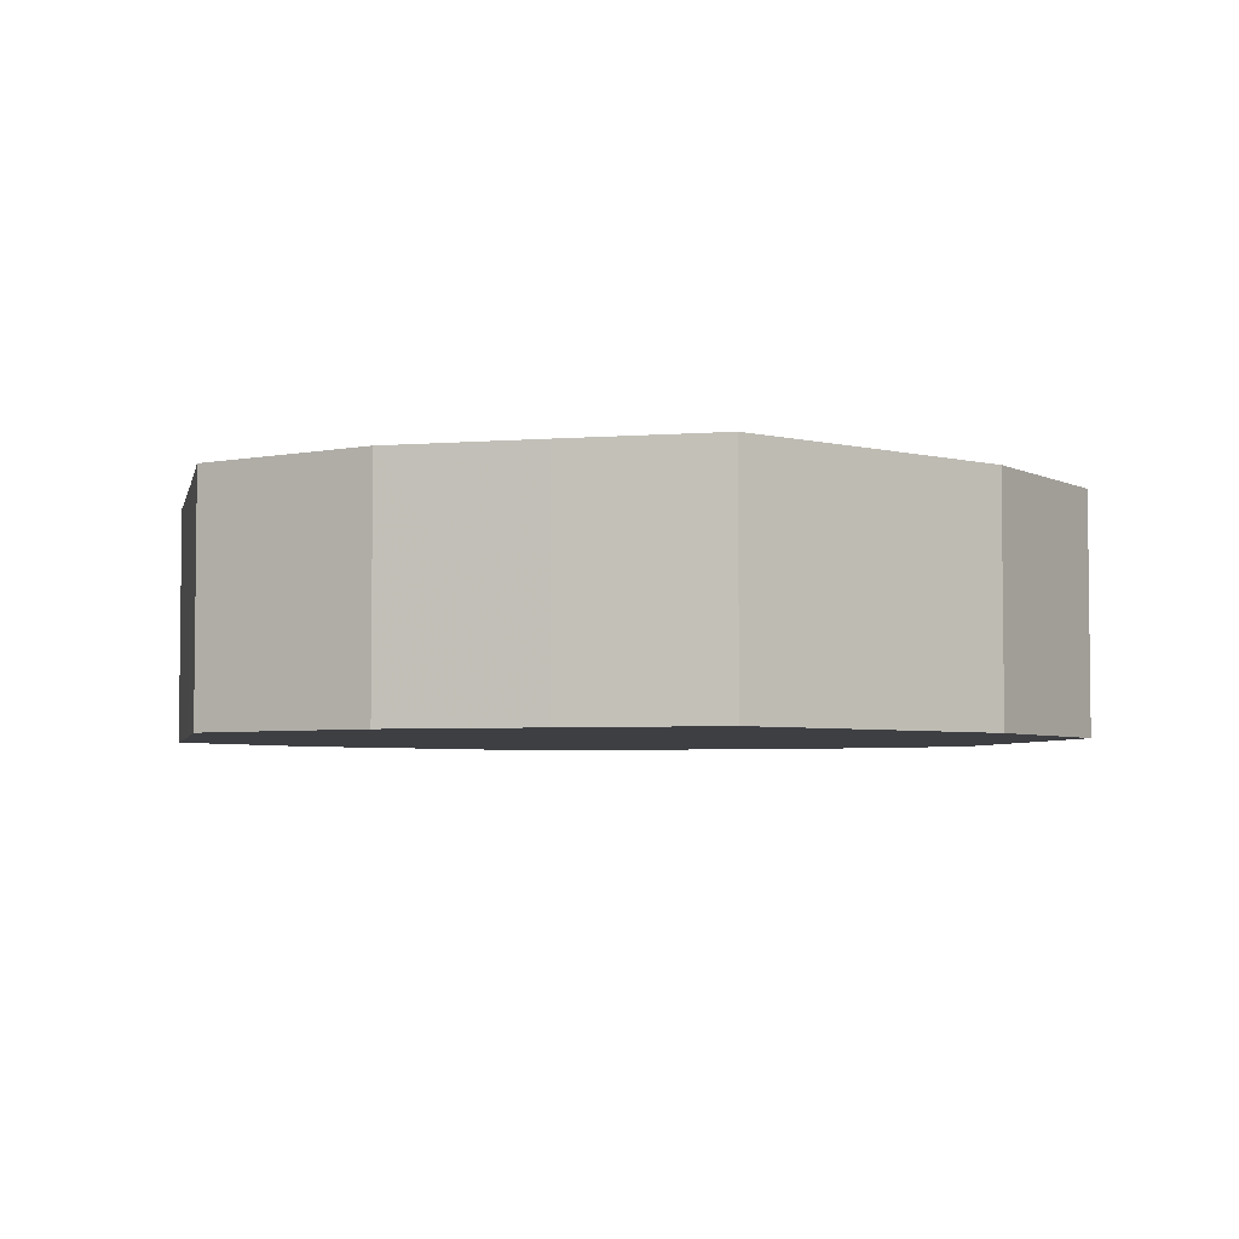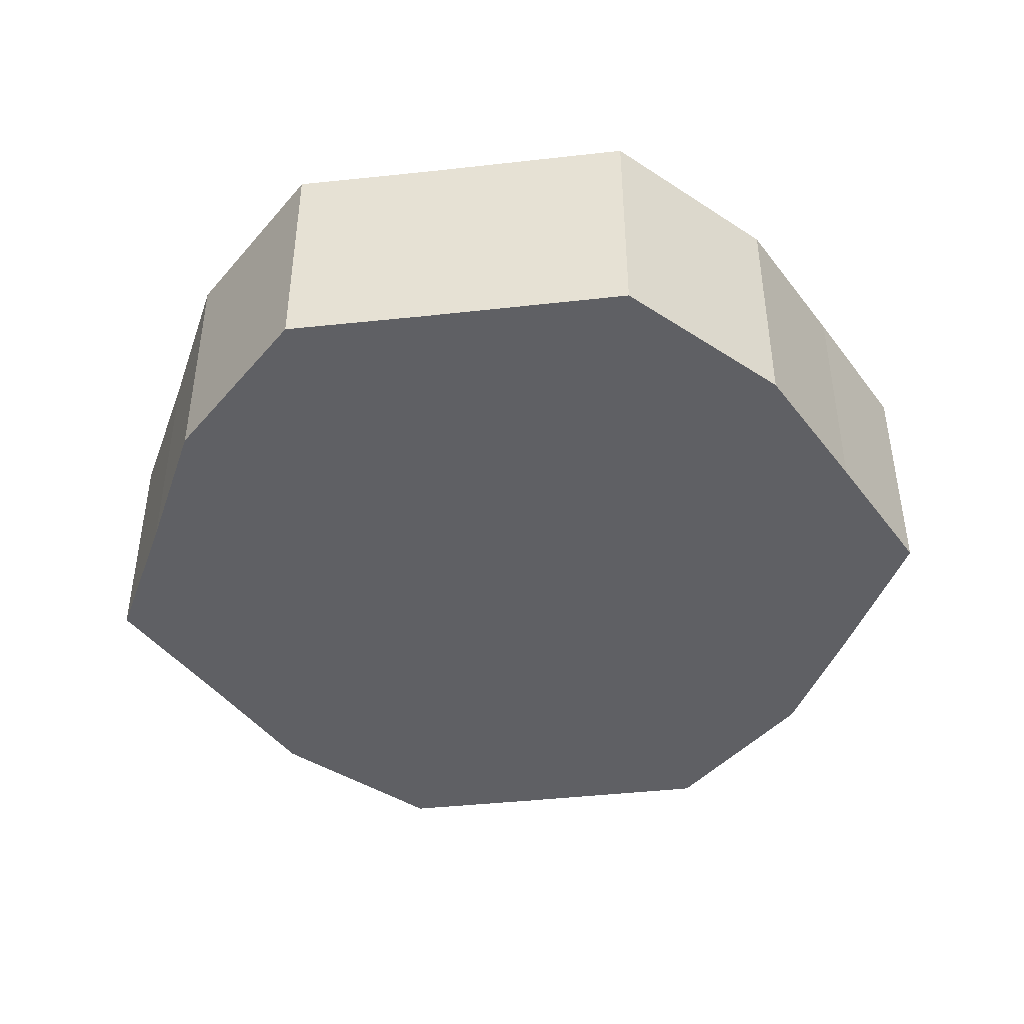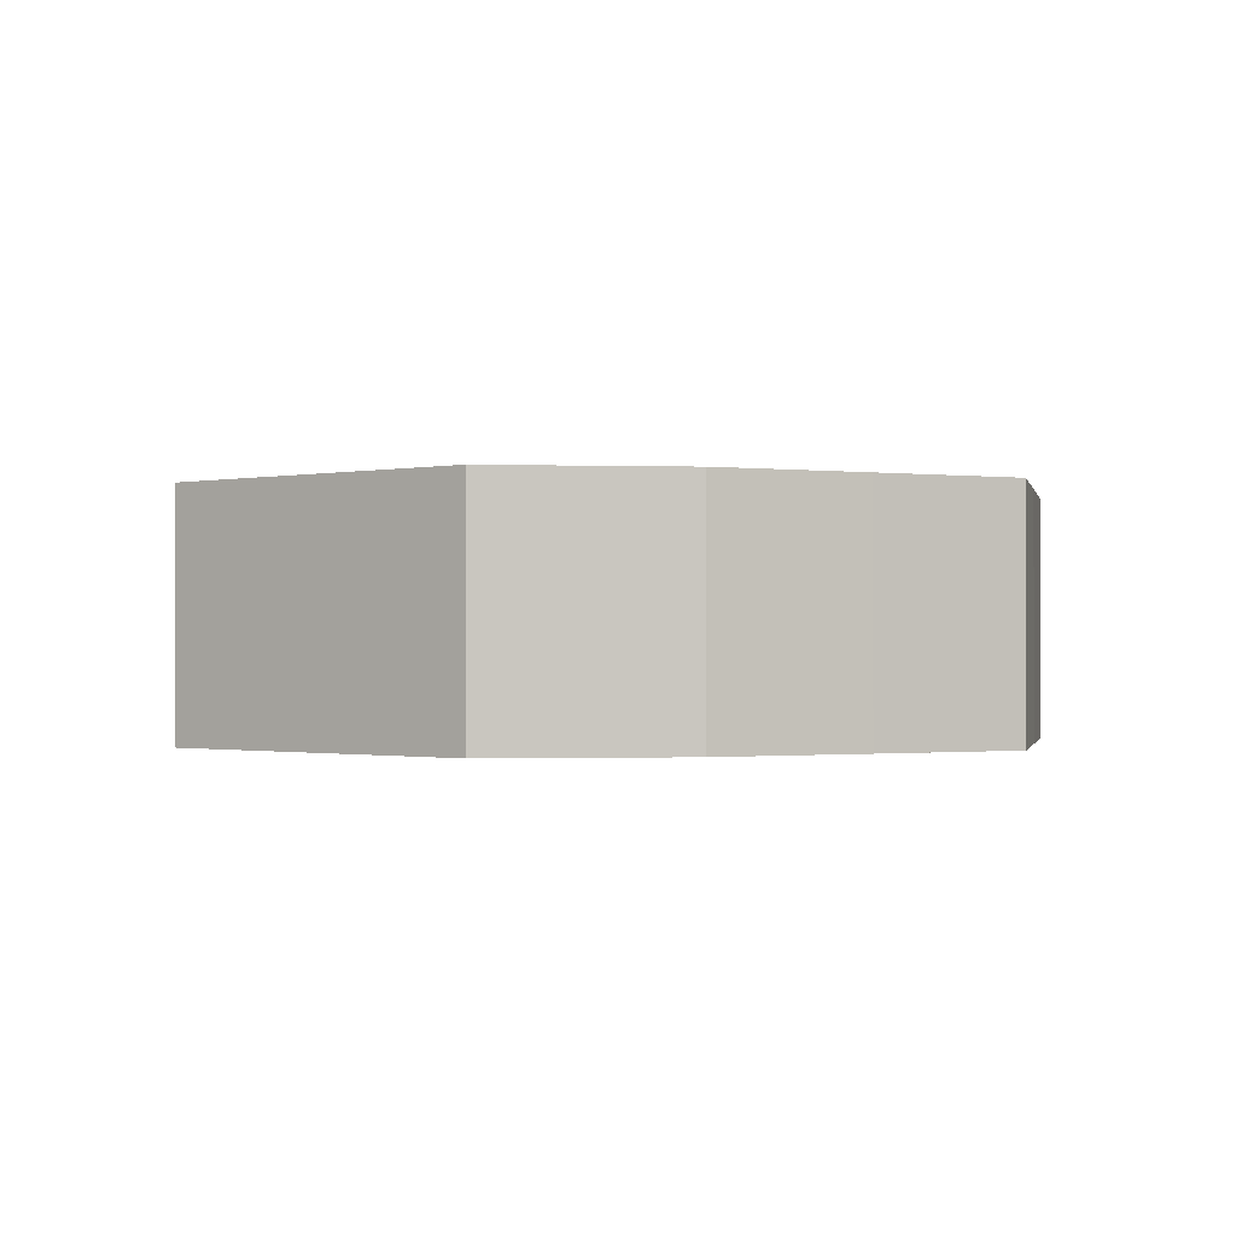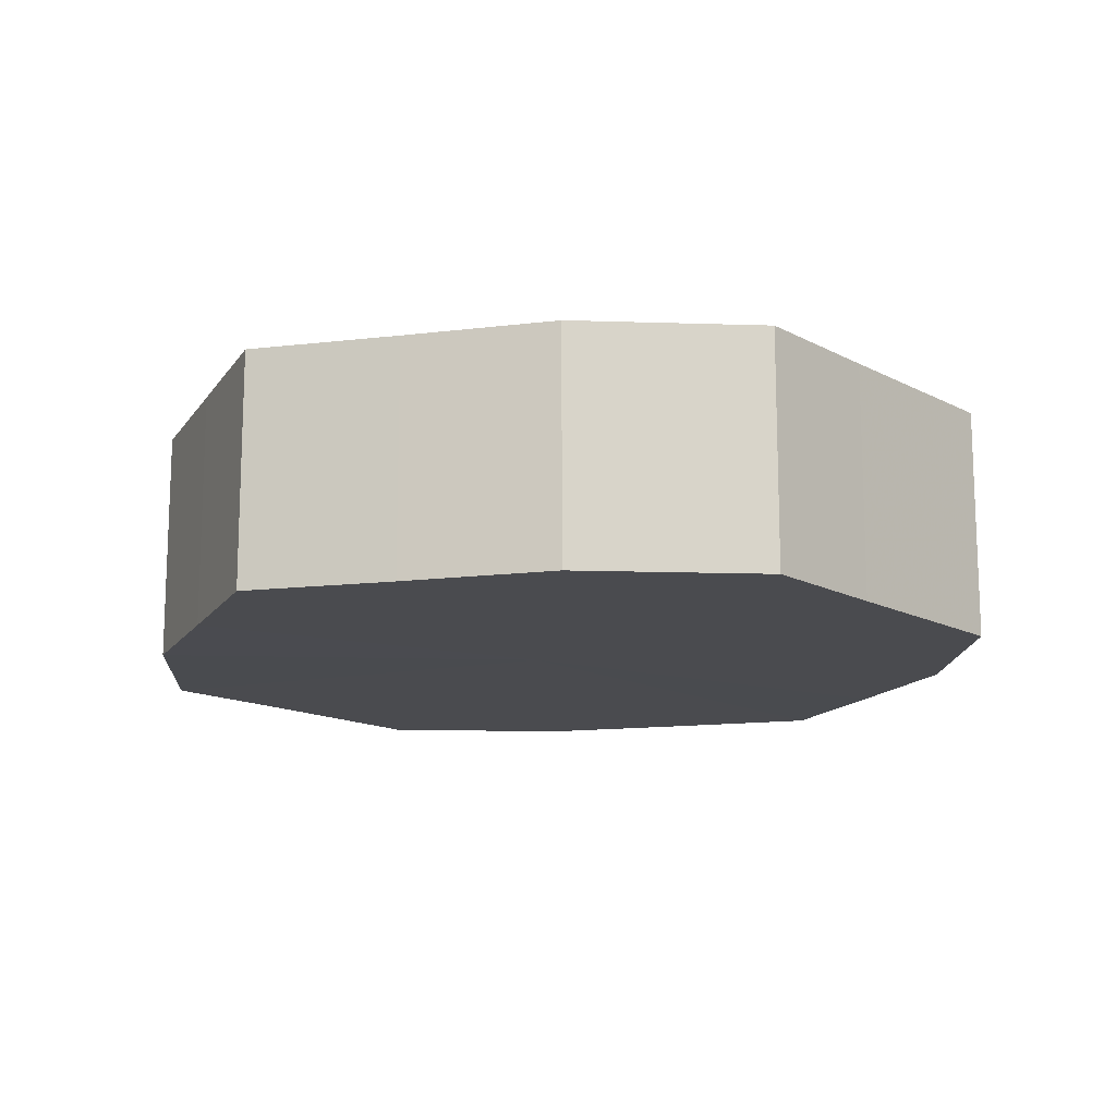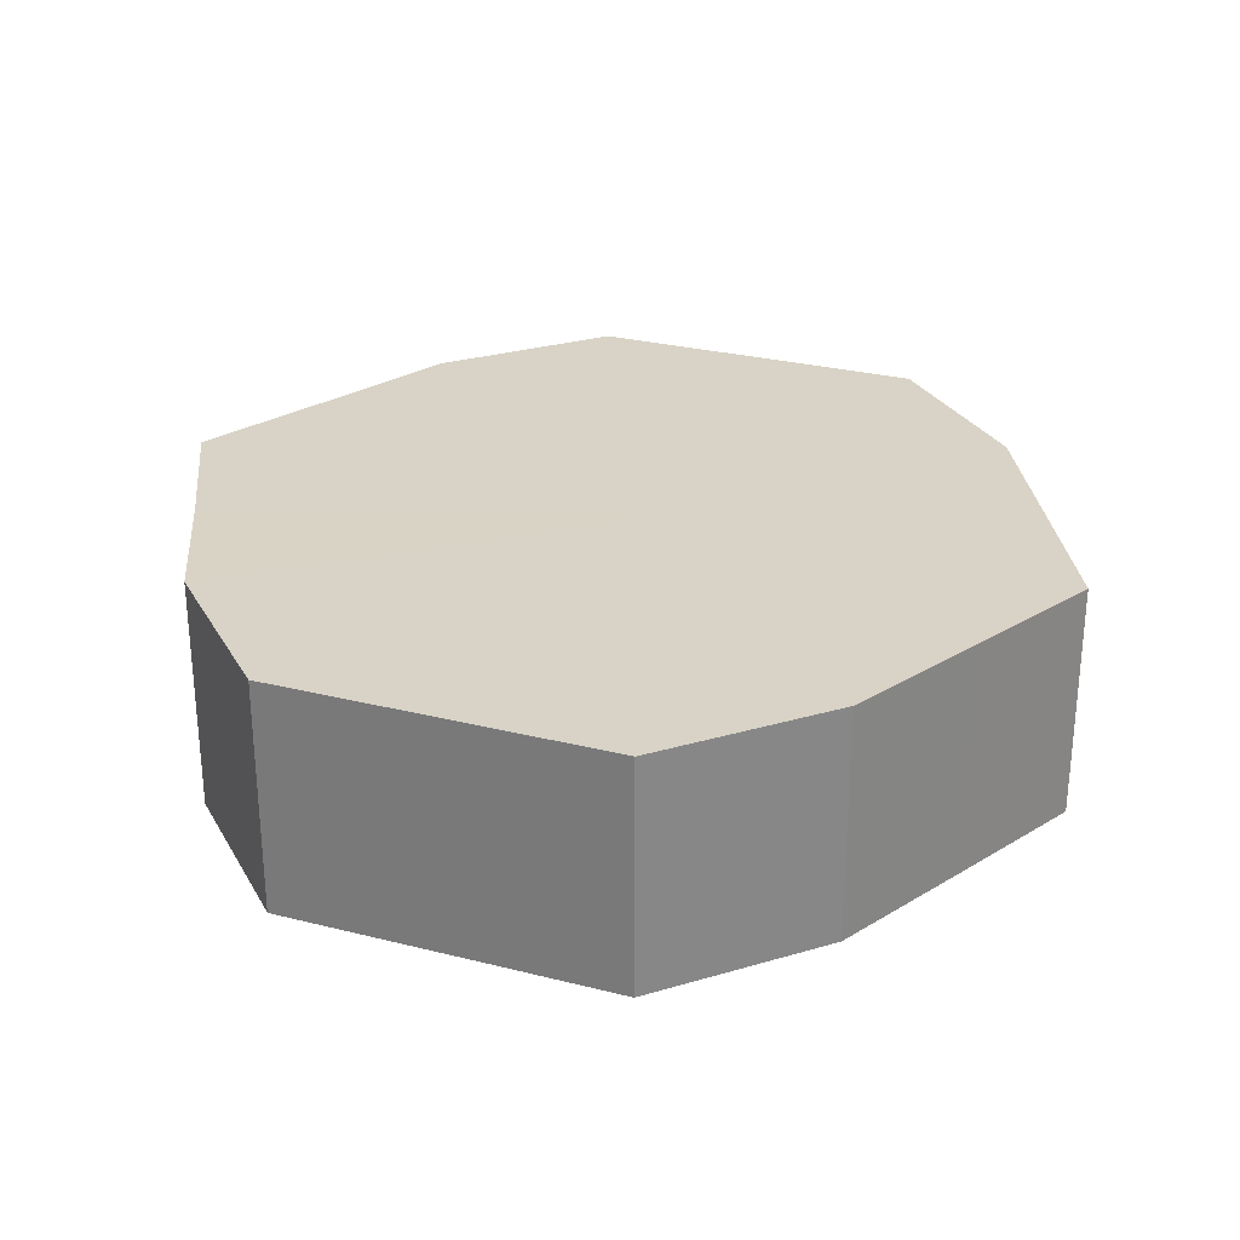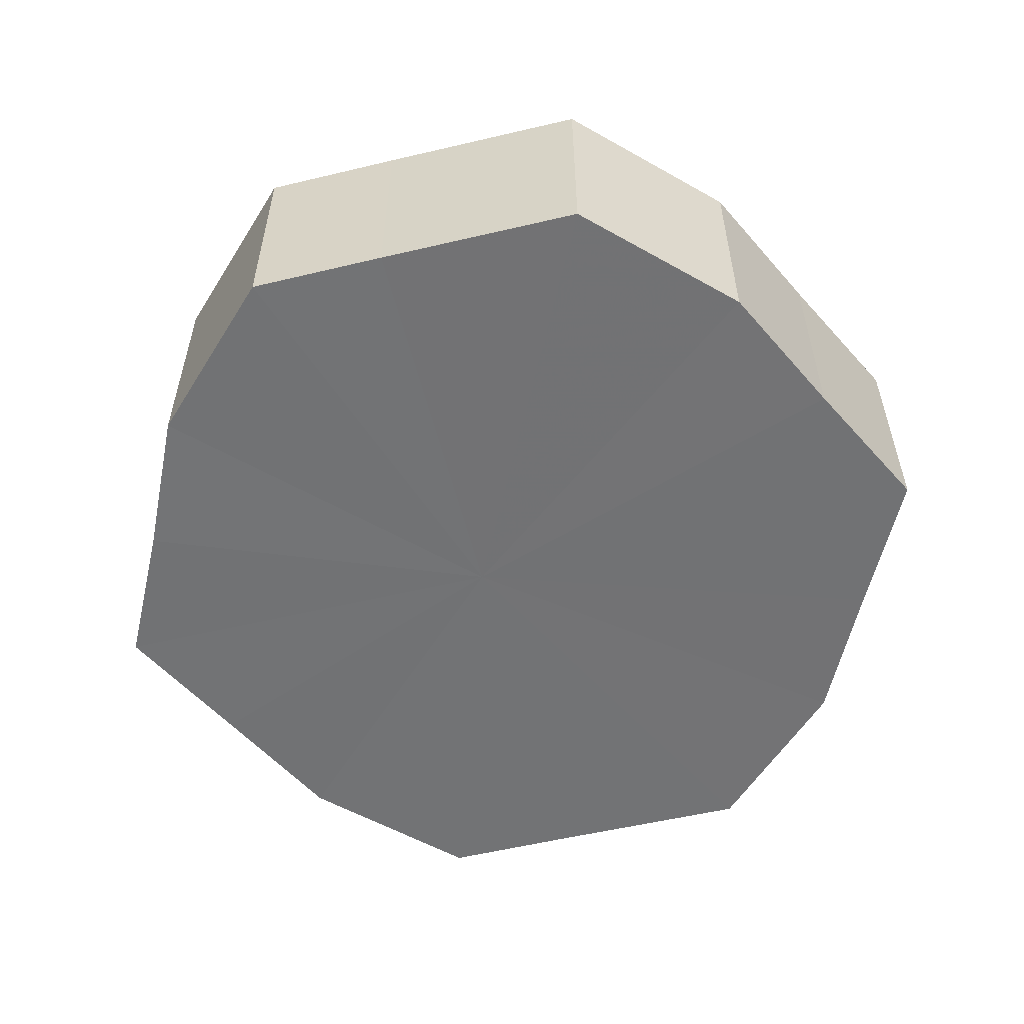
<metadata>
{"format":"obj","ext":"obj","renderer":"f3d","projection":"perspective","resolution":1024,"background":"white","views":[{"elev":-4.3,"azim":-102.1,"up":"+Z"},{"elev":-43.5,"azim":7.4,"up":"+Z"},{"elev":-0.7,"azim":38.4,"up":"+Z"},{"elev":-14.3,"azim":-48.8,"up":"+Z"},{"elev":28.1,"azim":-159.1,"up":"+Z"},{"elev":-55.7,"azim":14.1,"up":"+Z"}]}
</metadata>
<code>
o 9359
v 2162 1876 18.02
v 2162 1876 18.02
v 2162 1876 18.05
v 2162 1876 18.02
v 2162 1876 18.05
v 2162 1876 18.02
v 2162 1876 18.05
v 2162 1876 18.02
v 2162 1876 18.05
v 2162 1876 18.02
v 2162 1876 18.05
v 2162 1876 18.02
v 2162 1876 18.05
v 2162 1876 18.02
v 2162 1876 18.05
v 2162 1876 18.02
v 2162 1876 18.05
v 2162 1876 18.02
v 2162 1876 18.05
v 2162 1876 18.02
v 2162 1876 18.05
v 2162 1876 18.02
v 2162 1876 18.05
v 2162 1876 18.02
v 2162 1876 18.05
v 2162 1876 18.02
v 2162 1876 18.05
v 2162 1876 18.02
v 2162 1876 18.05
v 2162 1876 18.02
v 2162 1876 18.05
v 2162 1876 18.05
v 2162 1876 18.05
v 2162 1876 18.02
v 2162 1876 18.05
v 2162 1876 18.02
v 2162 1876 18.05
v 2162 1876 18.05
v 2162 1876 18.02
v 2162 1876 18.05
v 2162 1876 18.02
v 2162 1876 18.02
v 2162 1876 18.05
v 2162 1876 18.05
v 2162 1876 18.02
v 2162 1876 18.05
v 2162 1876 18.02
v 2162 1876 18.02
v 2162 1876 18.05
v 2162 1876 18.05
v 2162 1876 18.02
v 2162 1876 18.05
v 2162 1876 18.02
v 2162 1876 18.02
v 2162 1876 18.05
v 2162 1876 18.05
v 2162 1876 18.02
v 2162 1876 18.05
v 2162 1876 18.02
v 2162 1876 18.02
v 2162 1876 18.05
v 2162 1876 18.05
v 2162 1876 18.02
v 2162 1876 18.02
v 2162 1876 18.02
v 2162 1876 18.02
v 2162 1876 18.02
v 2162 1876 18.02
v 2162 1876 18.02
v 2162 1876 18.02
v 2162 1876 18.02
v 2162 1876 18.02
v 2162 1876 18.02
v 2162 1876 18.02
v 2162 1876 18.02
v 2162 1876 18.02
v 2162 1876 18.02
v 2162 1876 18.02
v 2162 1876 18.02
v 2162 1876 18.02
v 2162 1876 18.02
v 2162 1876 18.05
v 2162 1876 18.05
v 2162 1876 18.05
v 2162 1876 18.05
v 2162 1876 18.05
v 2162 1876 18.05
v 2162 1876 18.05
v 2162 1876 18.05
v 2162 1876 18.05
v 2162 1876 18.05
v 2162 1876 18.05
v 2162 1876 18.05
v 2162 1876 18.05
v 2162 1876 18.05
v 2162 1876 18.05
v 2162 1876 18.05
v 2162 1876 18.05
f 1 2 3
f 2 4 5
f 6 1 7
f 4 8 9
f 10 6 11
f 8 12 13
f 14 10 15
f 12 16 17
f 18 14 19
f 16 20 21
f 22 18 23
f 20 24 25
f 26 22 27
f 24 28 29
f 30 26 31
f 28 30 32
f 33 34 35
f 35 36 37
f 38 39 33
f 40 41 38
f 37 42 43
f 44 45 40
f 46 47 44
f 43 48 49
f 50 51 46
f 52 53 50
f 49 54 55
f 56 57 52
f 58 59 56
f 55 60 61
f 62 63 58
f 61 64 62
f 65 66 67
f 65 68 66
f 65 67 69
f 65 70 68
f 65 69 71
f 65 72 70
f 65 71 73
f 65 74 72
f 65 73 75
f 65 76 74
f 65 75 77
f 65 78 76
f 65 77 79
f 65 80 78
f 65 79 81
f 65 81 80
f 82 83 84
f 82 85 83
f 82 84 86
f 82 87 85
f 82 86 88
f 82 89 87
f 82 88 90
f 82 91 89
f 82 90 92
f 82 93 91
f 82 92 94
f 82 95 93
f 82 94 96
f 82 97 95
f 82 96 98
f 82 98 97

</code>
